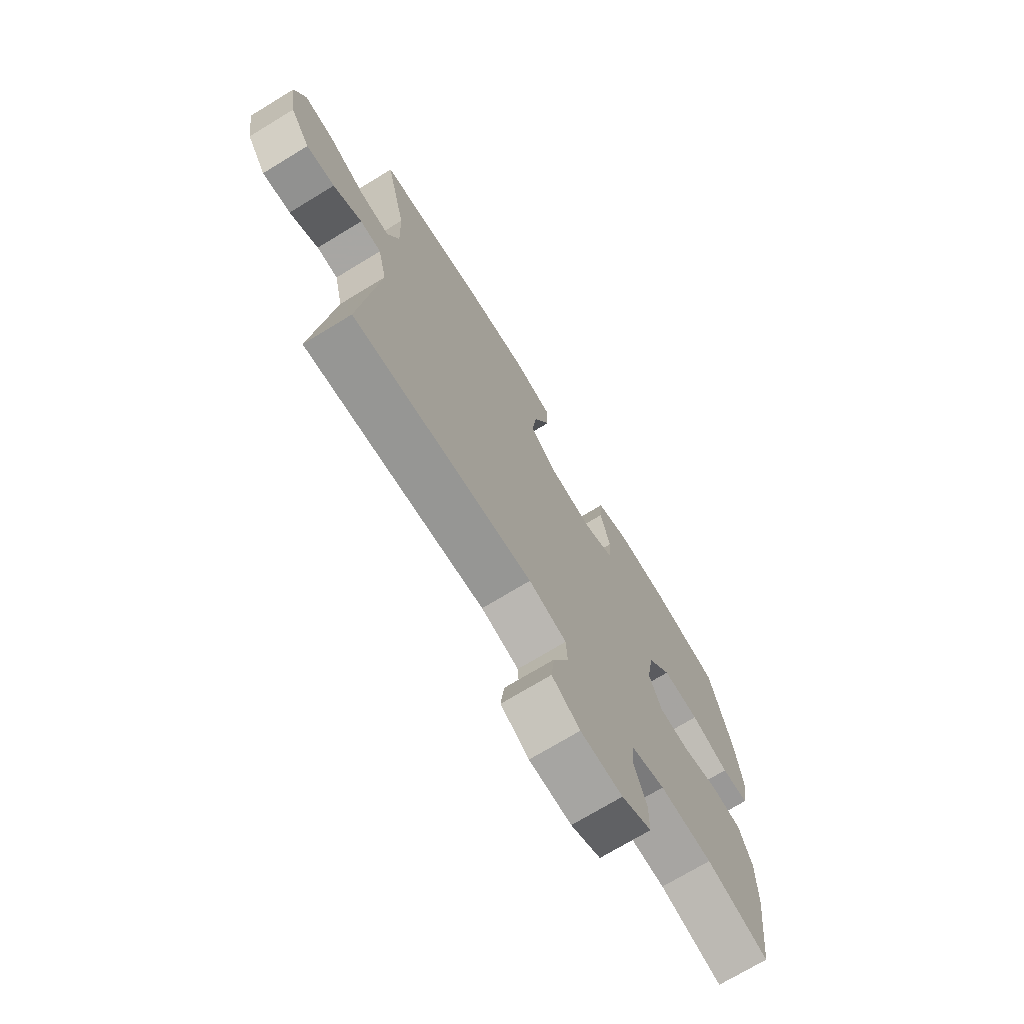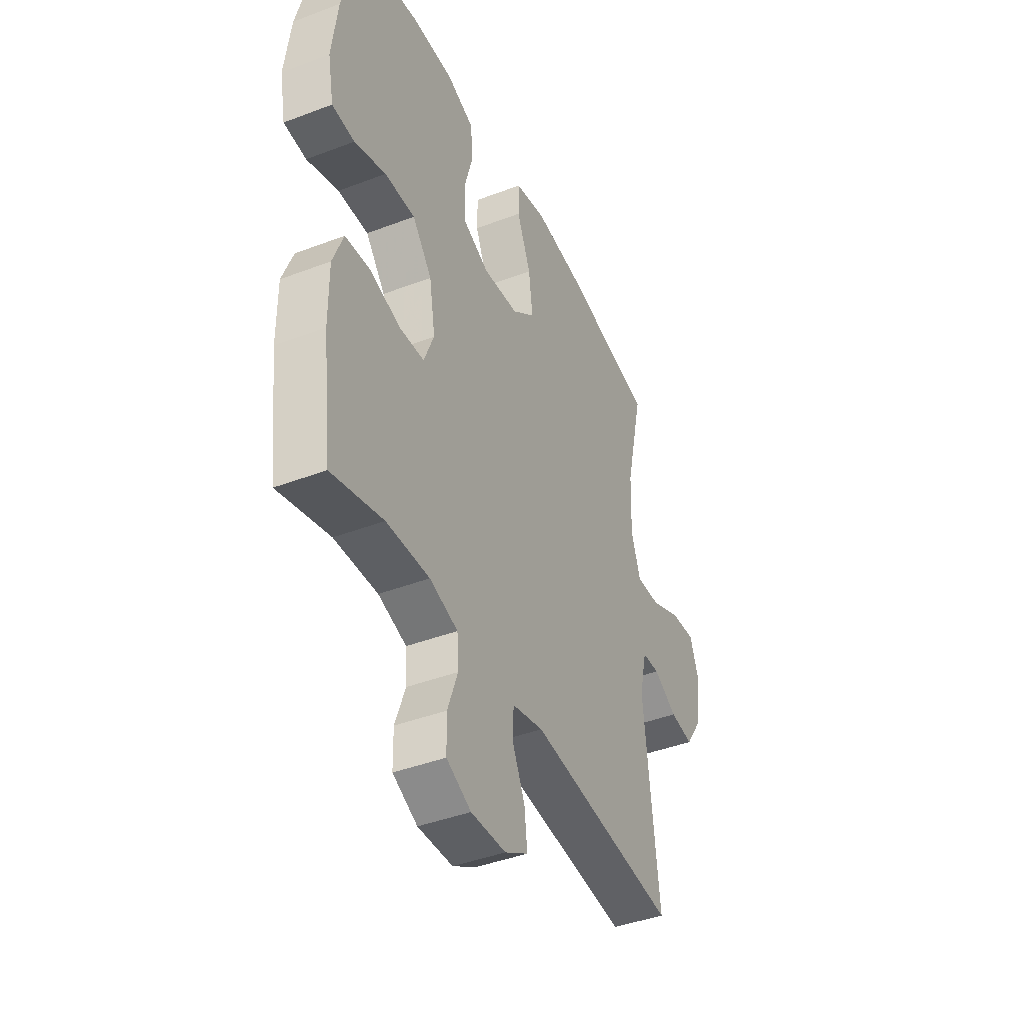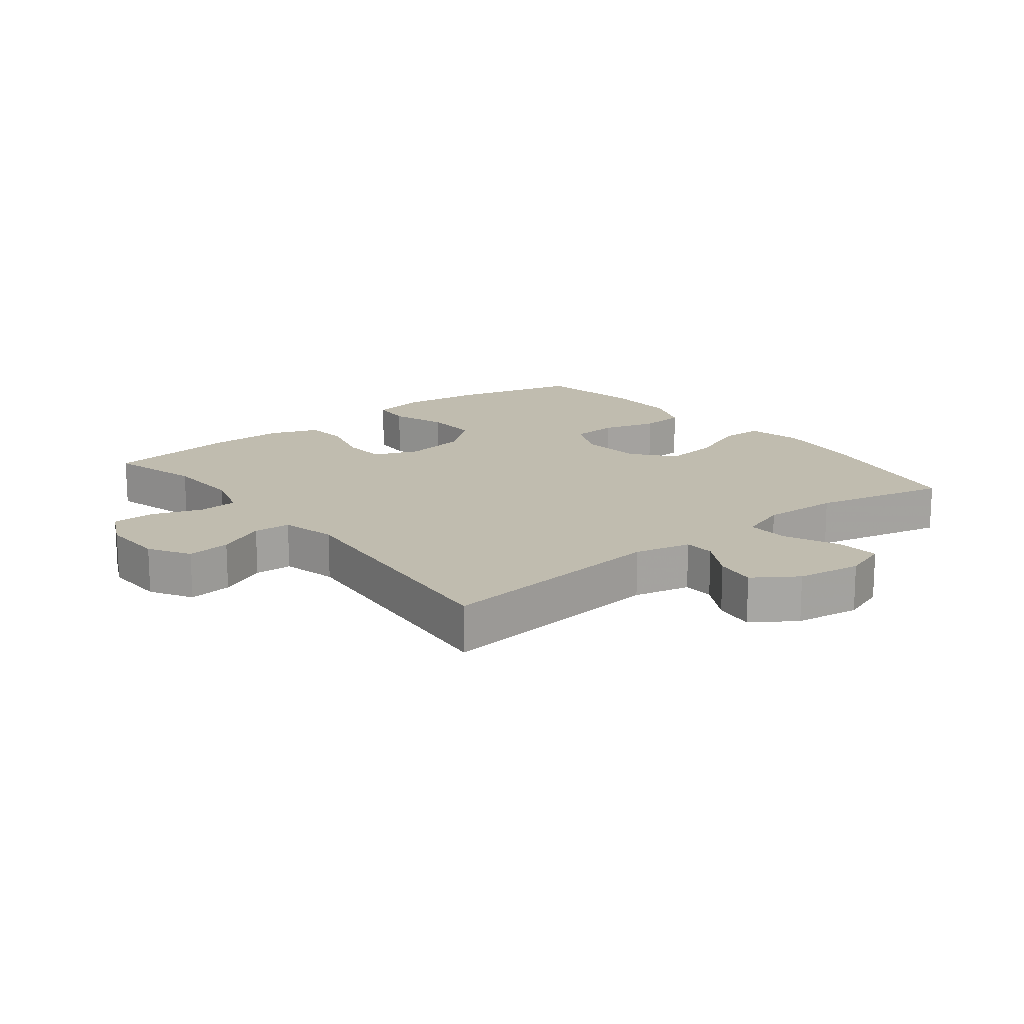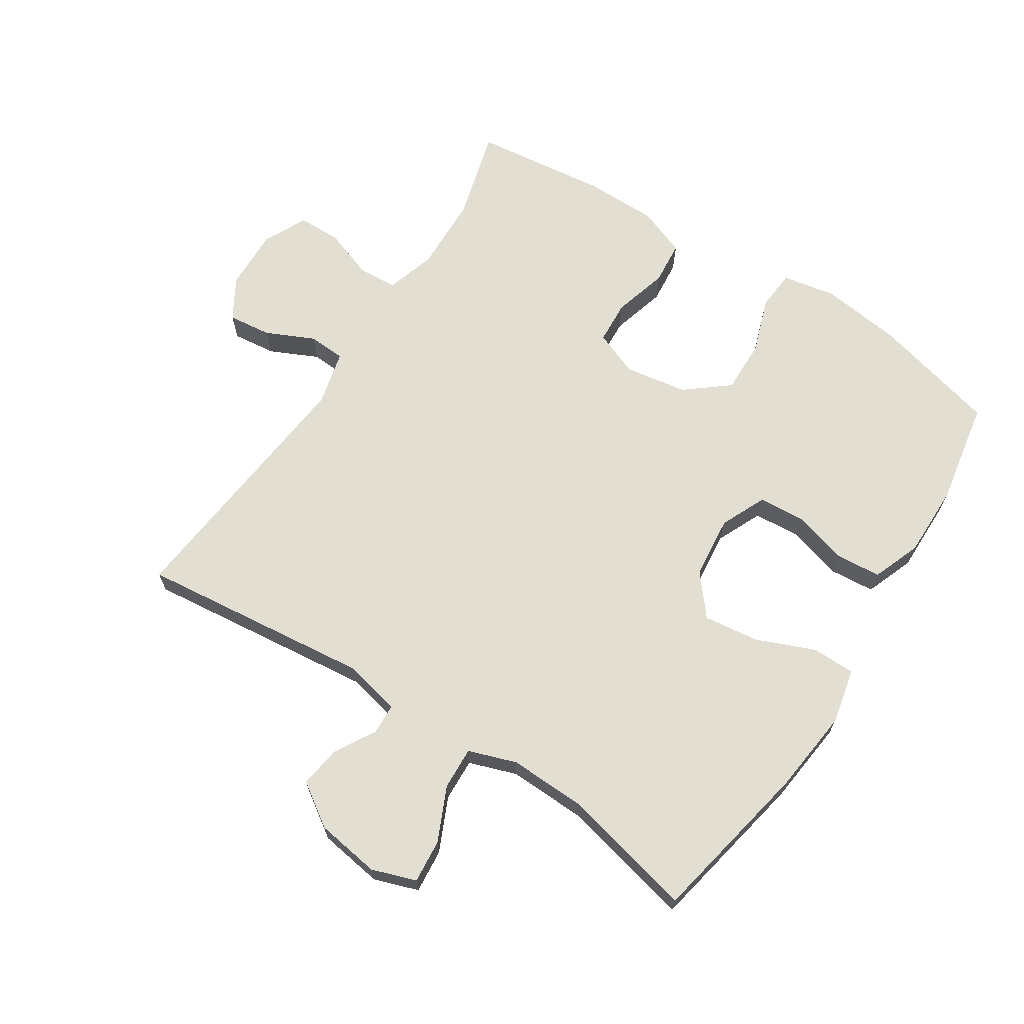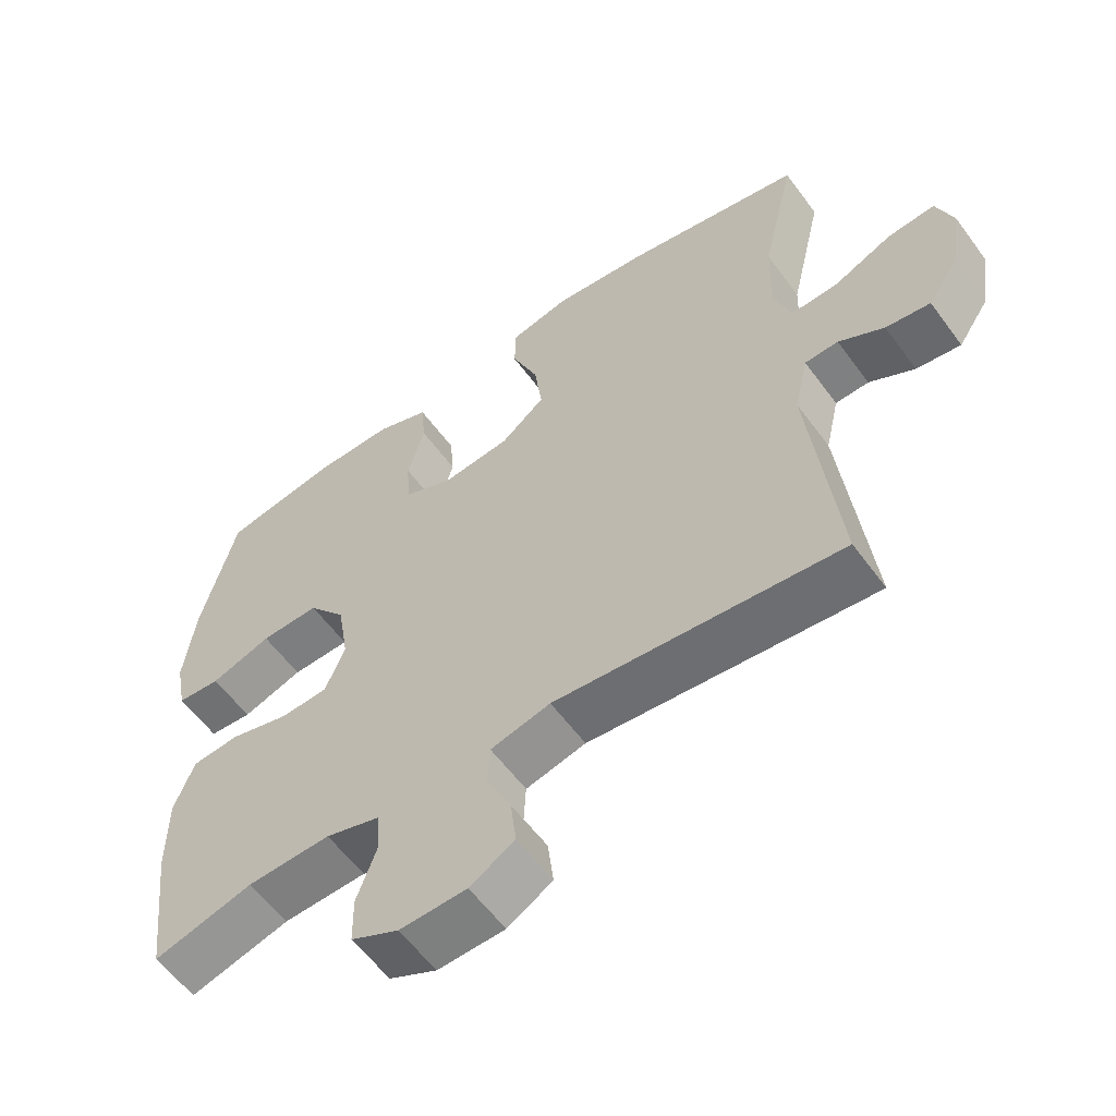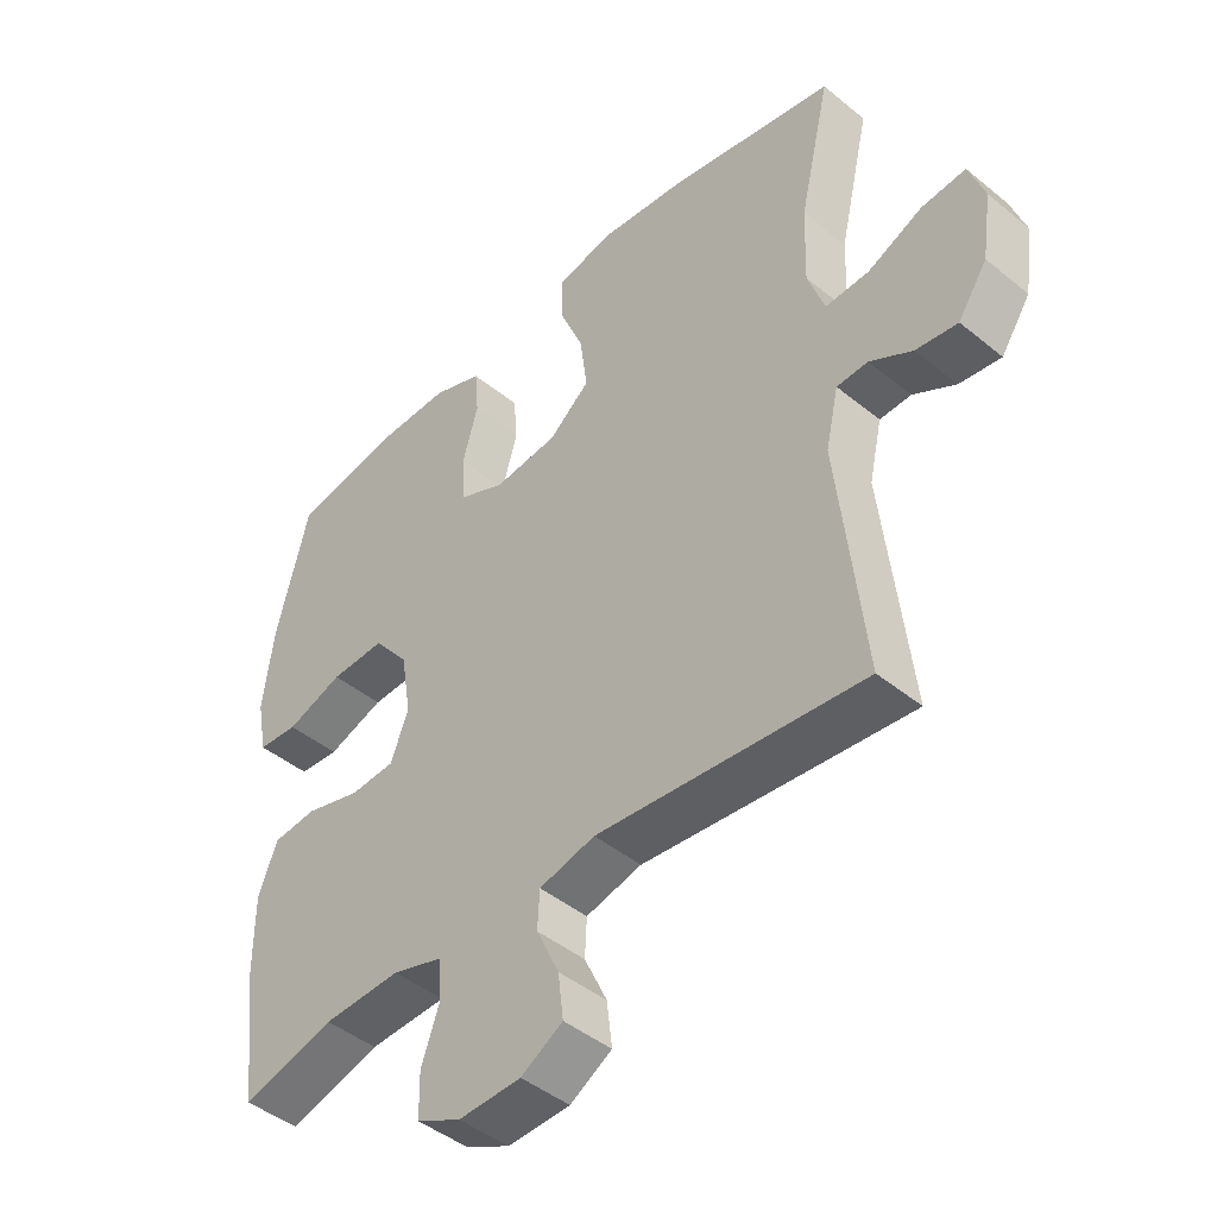
<metadata>
{"format":"obj","ext":"obj","renderer":"f3d","projection":"perspective","resolution":1024,"background":"white","views":[{"elev":-72.4,"azim":-58.7,"up":"+Z"},{"elev":-42.1,"azim":114.6,"up":"+Z"},{"elev":16.3,"azim":-128.3,"up":"+Y"},{"elev":67.4,"azim":-57.1,"up":"+Y"},{"elev":-58.4,"azim":-144.0,"up":"+Z"},{"elev":-44.9,"azim":-133.4,"up":"+Z"}]}
</metadata>
<code>
v 0.5 0.07 -0.5
v 0.358 0.07 -0.461
v 0.239 0.07 -0.457
v 0.161 0.07 -0.481
v 0.157 0.07 -0.542
v 0.185 0.07 -0.62
v 0.184 0.07 -0.688
v 0.116 0.07 -0.721
v 0.02 0.07 -0.718
v -0.044 0.07 -0.68
v -0.036 0.07 -0.612
v -0.001 0.07 -0.537
v -0.004 0.07 -0.479
v -0.09 0.07 -0.458
v -0.5 0.07 -0.5
v -0.46 0.07 -0.136
v -0.48 0.07 -0.048
v -0.528 0.07 -0.046
v -0.593 0.07 -0.083
v -0.657 0.07 -0.092
v -0.702 0.07 -0.025
v -0.717 0.07 0.075
v -0.693 0.07 0.144
v -0.625 0.07 0.138
v -0.541 0.07 0.1
v -0.474 0.07 0.097
v -0.448 0.07 0.172
v -0.452 0.07 0.292
v -0.5 0.07 0.5
v -0.244 0.07 0.551
v -0.11 0.07 0.566
v -0.024 0.07 0.547
v -0.023 0.07 0.48
v -0.061 0.07 0.388
v -0.072 0.07 0.302
v -0.009 0.07 0.25
v 0.089 0.07 0.24
v 0.16 0.07 0.272
v 0.165 0.07 0.345
v 0.141 0.07 0.431
v 0.147 0.07 0.501
v 0.223 0.07 0.53
v 0.338 0.07 0.529
v 0.5 0.07 0.5
v 0.55 0.07 0.304
v 0.566 0.07 0.177
v 0.55 0.07 0.093
v 0.488 0.07 0.088
v 0.401 0.07 0.118
v 0.317 0.07 0.12
v 0.263 0.07 0.053
v 0.247 0.07 -0.045
v 0.275 0.07 -0.115
v 0.343 0.07 -0.119
v 0.428 0.07 -0.095
v 0.496 0.07 -0.101
v 0.525 0.07 -0.177
v 0.525 0.07 -0.292
v 0.5 0 -0.5
v 0.358 0 -0.461
v 0.239 0 -0.457
v 0.161 0 -0.481
v 0.157 0 -0.542
v 0.185 0 -0.62
v 0.184 0 -0.688
v 0.116 0 -0.721
v 0.02 0 -0.718
v -0.044 0 -0.68
v -0.036 0 -0.612
v -0.001 0 -0.537
v -0.004 0 -0.479
v -0.09 0 -0.458
v -0.5 0 -0.5
v -0.46 0 -0.136
v -0.48 0 -0.048
v -0.528 0 -0.046
v -0.593 0 -0.083
v -0.657 0 -0.092
v -0.702 0 -0.025
v -0.717 0 0.075
v -0.693 0 0.144
v -0.625 0 0.138
v -0.541 0 0.1
v -0.474 0 0.097
v -0.448 0 0.172
v -0.452 0 0.292
v -0.5 0 0.5
v -0.244 0 0.551
v -0.11 0 0.566
v -0.024 0 0.547
v -0.023 0 0.48
v -0.061 0 0.388
v -0.072 0 0.302
v -0.009 0 0.25
v 0.089 0 0.24
v 0.16 0 0.272
v 0.165 0 0.345
v 0.141 0 0.431
v 0.147 0 0.501
v 0.223 0 0.53
v 0.338 0 0.529
v 0.5 0 0.5
v 0.55 0 0.304
v 0.566 0 0.177
v 0.55 0 0.093
v 0.488 0 0.088
v 0.401 0 0.118
v 0.317 0 0.12
v 0.263 0 0.053
v 0.247 0 -0.045
v 0.275 0 -0.115
v 0.343 0 -0.119
v 0.428 0 -0.095
v 0.496 0 -0.101
v 0.525 0 -0.177
v 0.525 0 -0.292
f 58 1 2
f 57 58 2
f 56 57 2
f 55 56 2
f 54 55 2
f 53 54 2 3
f 52 53 3 4
f 51 52 4
f 47 48 49
f 46 47 49
f 45 46 49
f 44 45 49
f 43 44 49
f 42 43 49
f 41 42 49
f 40 41 49
f 39 40 49
f 38 39 49 50
f 37 38 50 51
f 32 33 34
f 31 32 34
f 30 31 34
f 29 30 34
f 28 29 34
f 27 28 34 35
f 26 27 35 36
f 23 24 25
f 22 23 25
f 21 22 25
f 20 21 25
f 19 20 25
f 18 19 25
f 17 18 25 26
f 37 51 4
f 36 37 4
f 26 36 4
f 17 26 4
f 16 17 4
f 10 11 12
f 9 10 12
f 8 9 12
f 7 8 12
f 6 7 12
f 5 6 12
f 5 12 13
f 4 5 13
f 16 4 13 14
f 14 15 16
f 60 59 116
f 60 116 115
f 60 115 114
f 60 114 113
f 60 113 112
f 61 60 112 111
f 62 61 111 110
f 62 110 109
f 107 106 105
f 107 105 104
f 107 104 103
f 107 103 102
f 107 102 101
f 107 101 100
f 107 100 99
f 107 99 98
f 107 98 97
f 108 107 97 96
f 109 108 96 95
f 92 91 90
f 92 90 89
f 92 89 88
f 92 88 87
f 92 87 86
f 93 92 86 85
f 94 93 85 84
f 83 82 81
f 83 81 80
f 83 80 79
f 83 79 78
f 83 78 77
f 83 77 76
f 84 83 76 75
f 62 109 95
f 62 95 94
f 62 94 84
f 62 84 75
f 62 75 74
f 70 69 68
f 70 68 67
f 70 67 66
f 70 66 65
f 70 65 64
f 70 64 63
f 71 70 63
f 71 63 62
f 72 71 62 74
f 74 73 72
f 1 59 60 2
f 2 60 61 3
f 3 61 62 4
f 4 62 63 5
f 5 63 64 6
f 6 64 65 7
f 7 65 66 8
f 8 66 67 9
f 9 67 68 10
f 10 68 69 11
f 11 69 70 12
f 12 70 71 13
f 13 71 72 14
f 14 72 73 15
f 15 73 74 16
f 16 74 75 17
f 17 75 76 18
f 18 76 77 19
f 19 77 78 20
f 20 78 79 21
f 21 79 80 22
f 22 80 81 23
f 23 81 82 24
f 24 82 83 25
f 25 83 84 26
f 26 84 85 27
f 27 85 86 28
f 28 86 87 29
f 29 87 88 30
f 30 88 89 31
f 31 89 90 32
f 32 90 91 33
f 33 91 92 34
f 34 92 93 35
f 35 93 94 36
f 36 94 95 37
f 37 95 96 38
f 38 96 97 39
f 39 97 98 40
f 40 98 99 41
f 41 99 100 42
f 42 100 101 43
f 43 101 102 44
f 44 102 103 45
f 45 103 104 46
f 46 104 105 47
f 47 105 106 48
f 48 106 107 49
f 49 107 108 50
f 50 108 109 51
f 51 109 110 52
f 52 110 111 53
f 53 111 112 54
f 54 112 113 55
f 55 113 114 56
f 56 114 115 57
f 57 115 116 58
f 58 116 59 1

</code>
